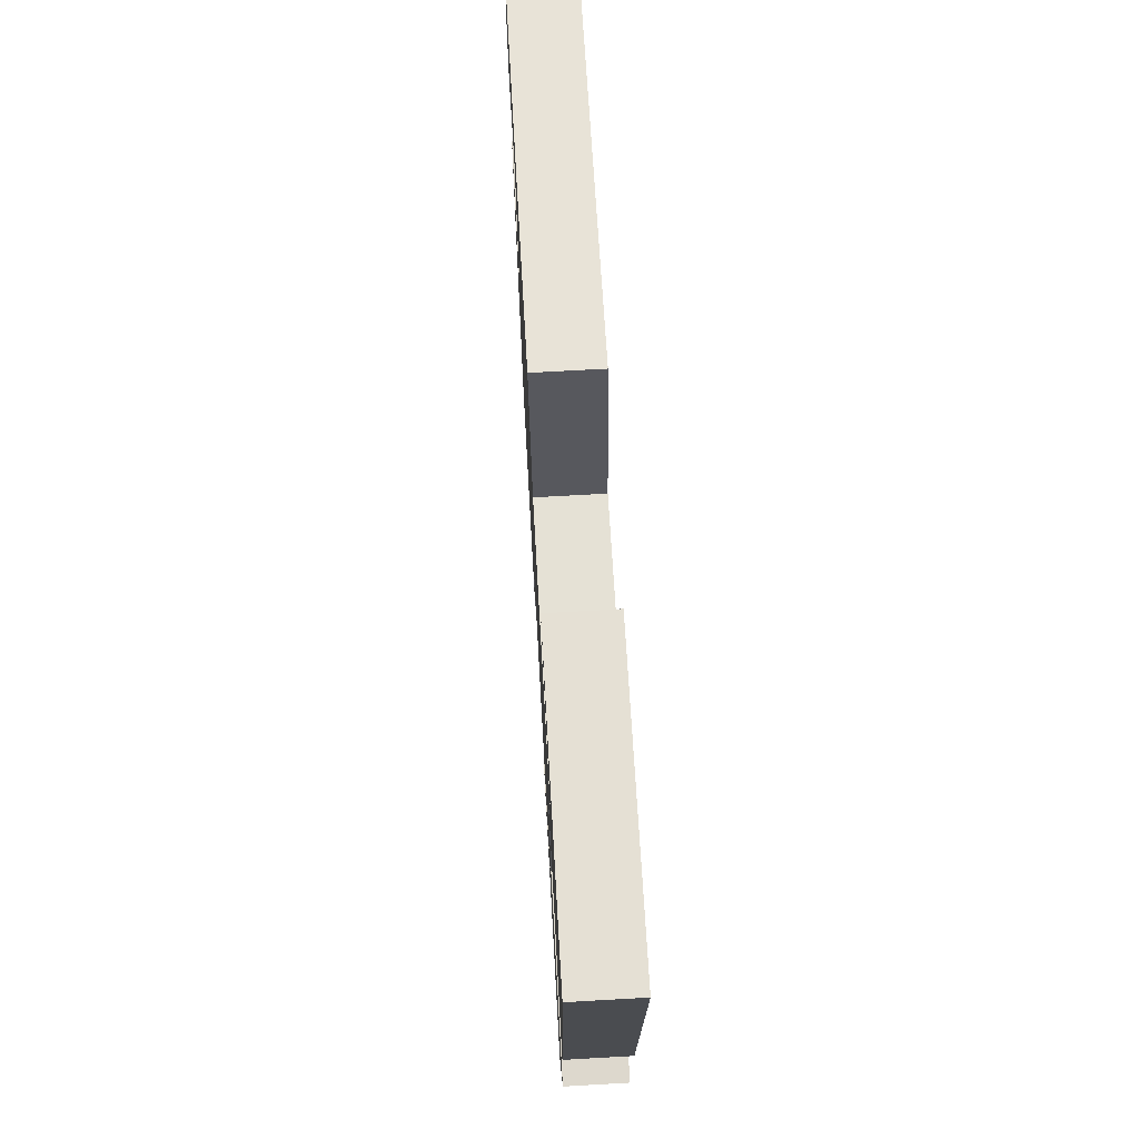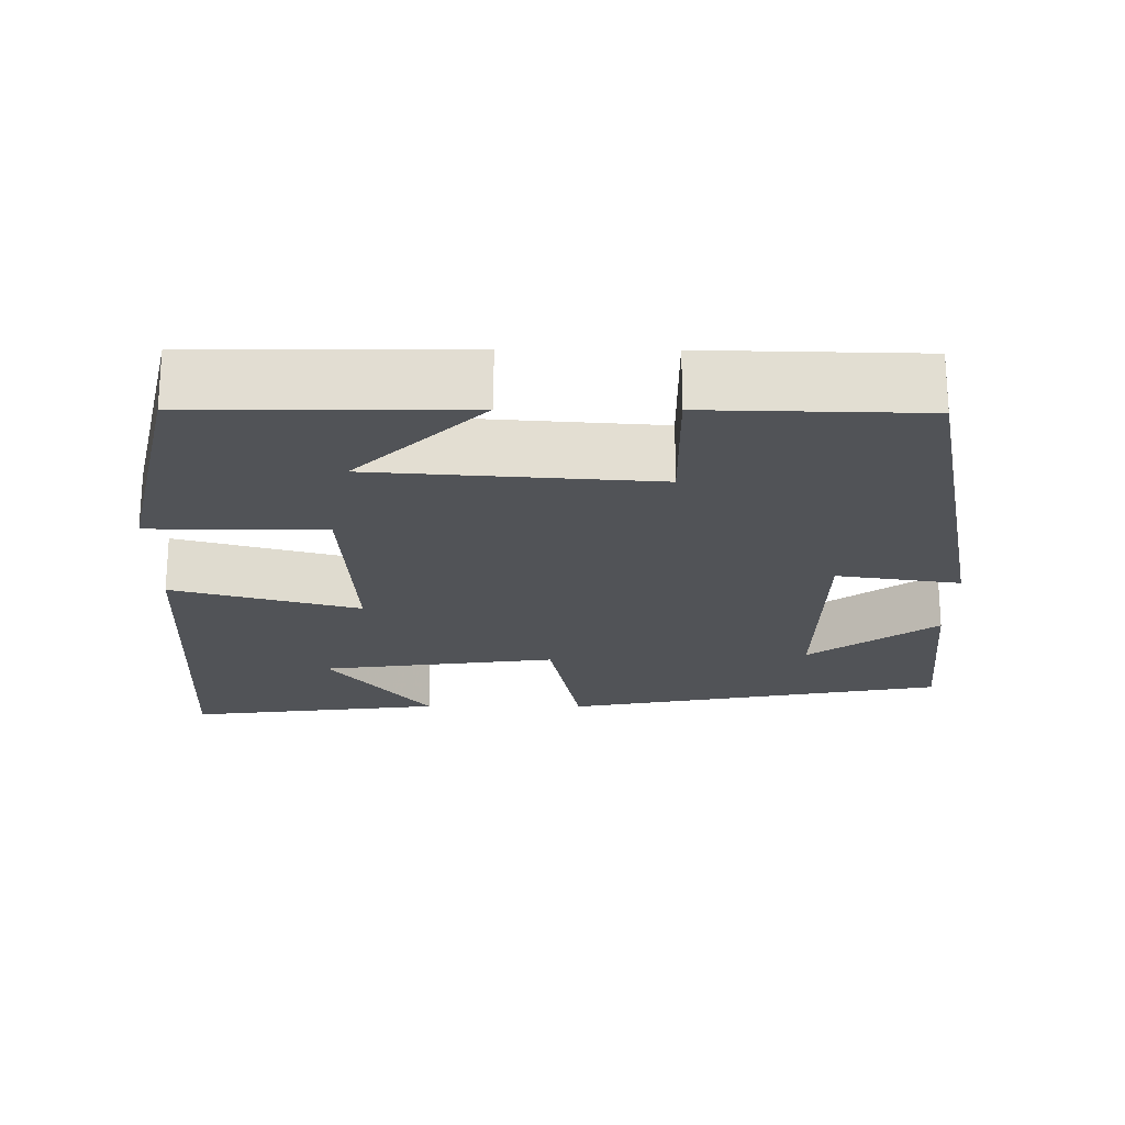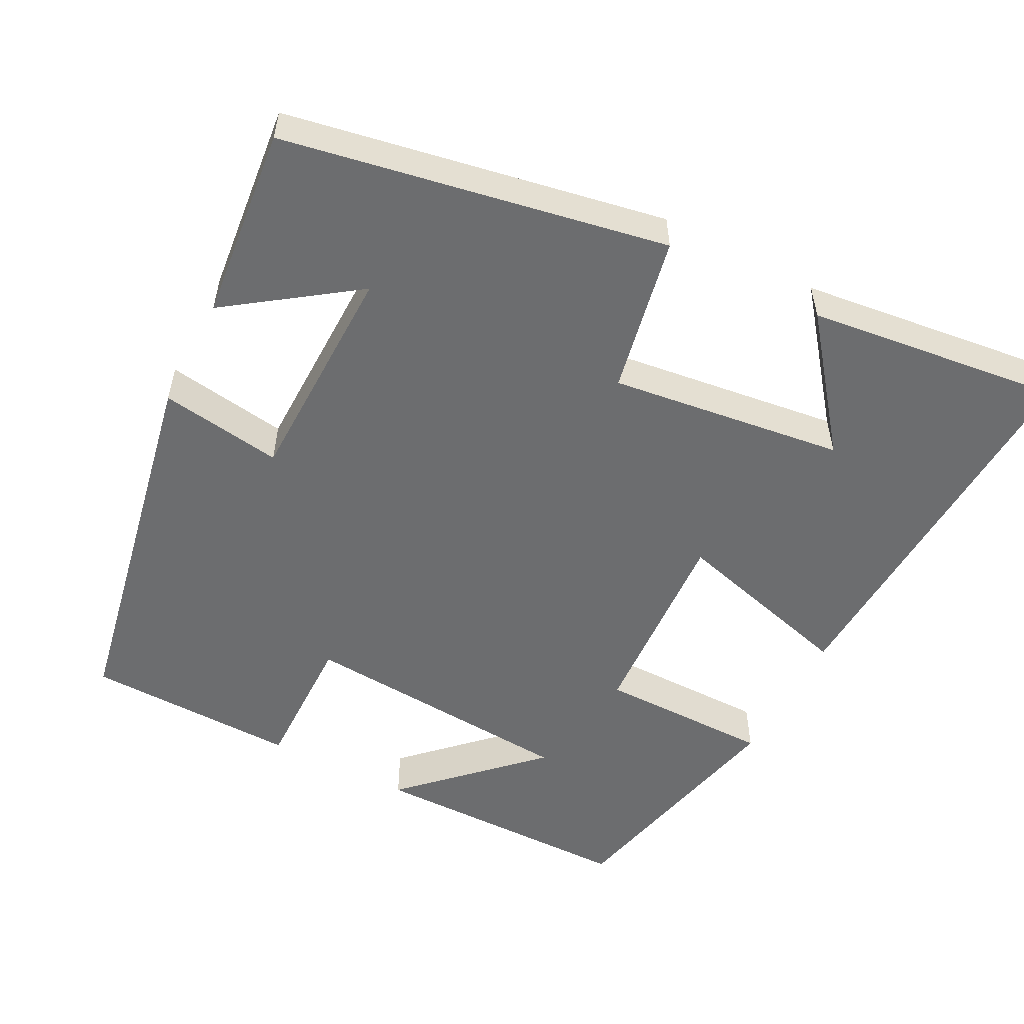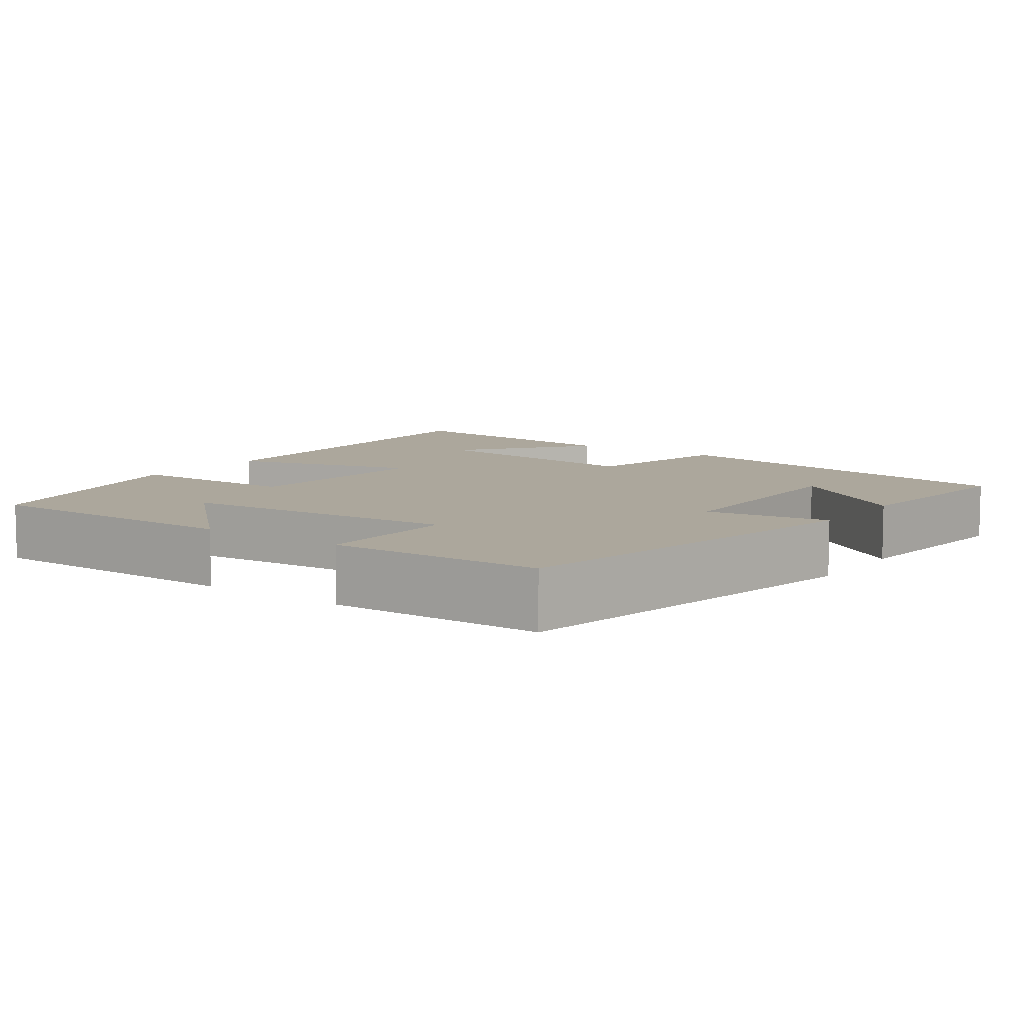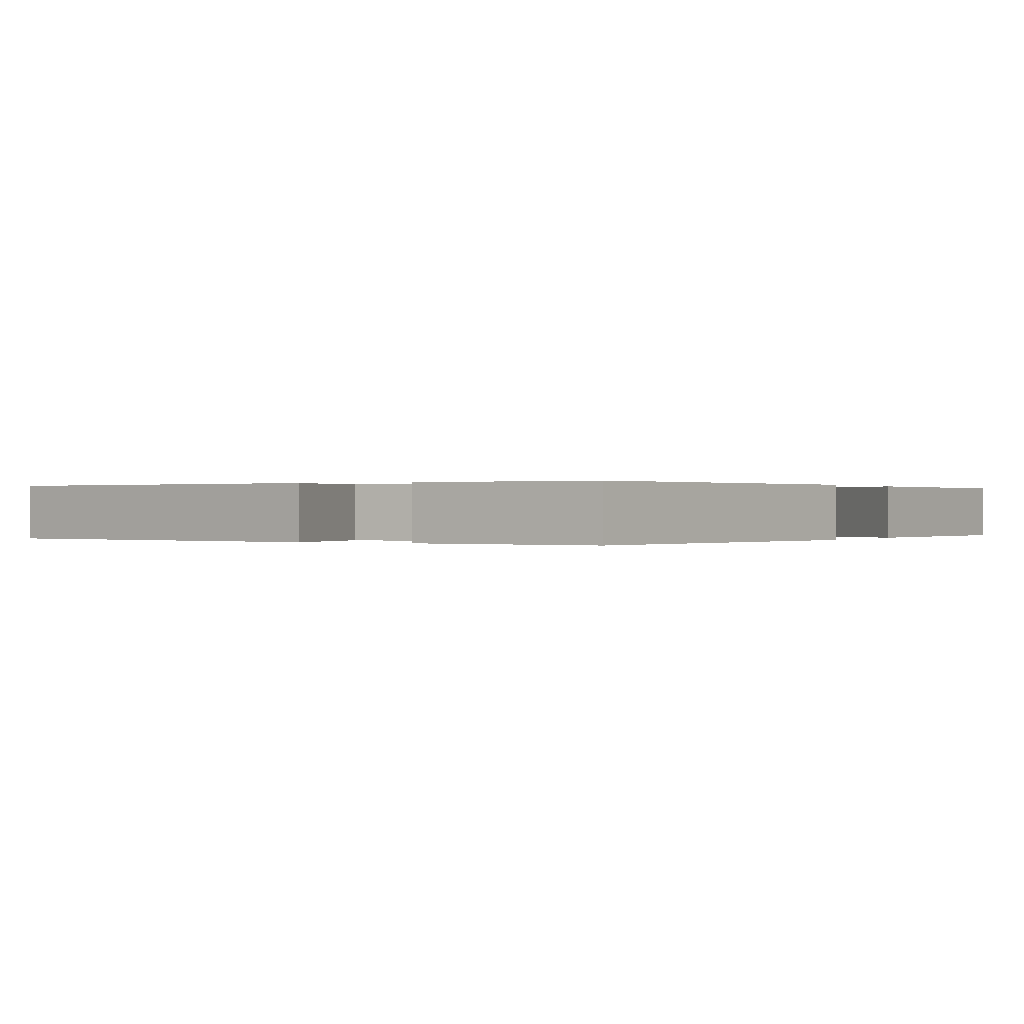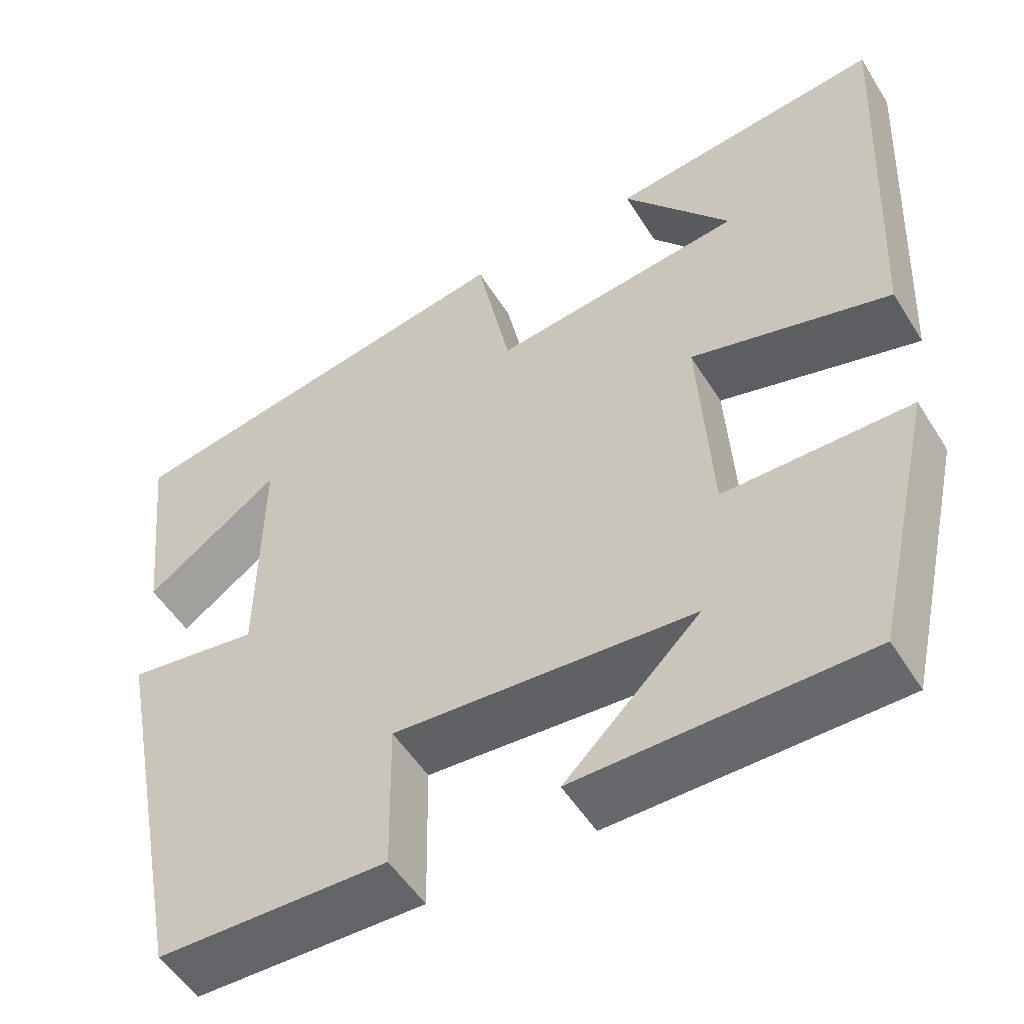
<metadata>
{"format":"obj","ext":"obj","renderer":"f3d","projection":"perspective","resolution":1024,"background":"white","views":[{"elev":72.2,"azim":86.8,"up":"+Z"},{"elev":-21.7,"azim":179.6,"up":"+Y"},{"elev":-53.9,"azim":-27.5,"up":"+Y"},{"elev":8.4,"azim":-144.5,"up":"+Y"},{"elev":0.1,"azim":-62.3,"up":"+Y"},{"elev":-52.2,"azim":31.2,"up":"+Z"}]}
</metadata>
<code>
v 0.426 0.07 -0.497
v 0.075 0.07 -0.5
v 0.24 0.07 -0.339
v -0.126 0.07 -0.313
v -0.123 0.07 -0.5
v -0.403 0.07 -0.494
v -0.5 0.07 -0.001
v -0.339 0.07 -0.025
v -0.335 0.07 0.271
v -0.5 0.07 0.153
v -0.527 0.07 0.407
v -0.028 0.07 0.5
v 0.014 0.07 0.293
v 0.322 0.07 0.333
v 0.19 0.07 0.5
v 0.525 0.07 0.541
v 0.5 0.07 0.029
v 0.256 0.07 0.095
v 0.272 0.07 -0.171
v 0.5 0.07 -0.171
v 0.426 0 -0.497
v 0.075 0 -0.5
v 0.24 0 -0.339
v -0.126 0 -0.313
v -0.123 0 -0.5
v -0.403 0 -0.494
v -0.5 0 -0.001
v -0.339 0 -0.025
v -0.335 0 0.271
v -0.5 0 0.153
v -0.527 0 0.407
v -0.028 0 0.5
v 0.014 0 0.293
v 0.322 0 0.333
v 0.19 0 0.5
v 0.525 0 0.541
v 0.5 0 0.029
v 0.256 0 0.095
v 0.272 0 -0.171
v 0.5 0 -0.171
f 19 20 1
f 16 17 18
f 14 15 16
f 14 16 18
f 13 14 18
f 11 12 13
f 9 10 11
f 9 11 13 18
f 5 6 7 8
f 4 5 8 9
f 3 4 9 18
f 1 2 3
f 19 1 3
f 3 18 19
f 21 40 39
f 38 37 36
f 36 35 34
f 38 36 34
f 38 34 33
f 33 32 31
f 31 30 29
f 38 33 31 29
f 28 27 26 25
f 29 28 25 24
f 38 29 24 23
f 23 22 21
f 23 21 39
f 39 38 23
f 1 21 22 2
f 2 22 23 3
f 3 23 24 4
f 4 24 25 5
f 5 25 26 6
f 6 26 27 7
f 7 27 28 8
f 8 28 29 9
f 9 29 30 10
f 10 30 31 11
f 11 31 32 12
f 12 32 33 13
f 13 33 34 14
f 14 34 35 15
f 15 35 36 16
f 16 36 37 17
f 17 37 38 18
f 18 38 39 19
f 19 39 40 20
f 20 40 21 1

</code>
